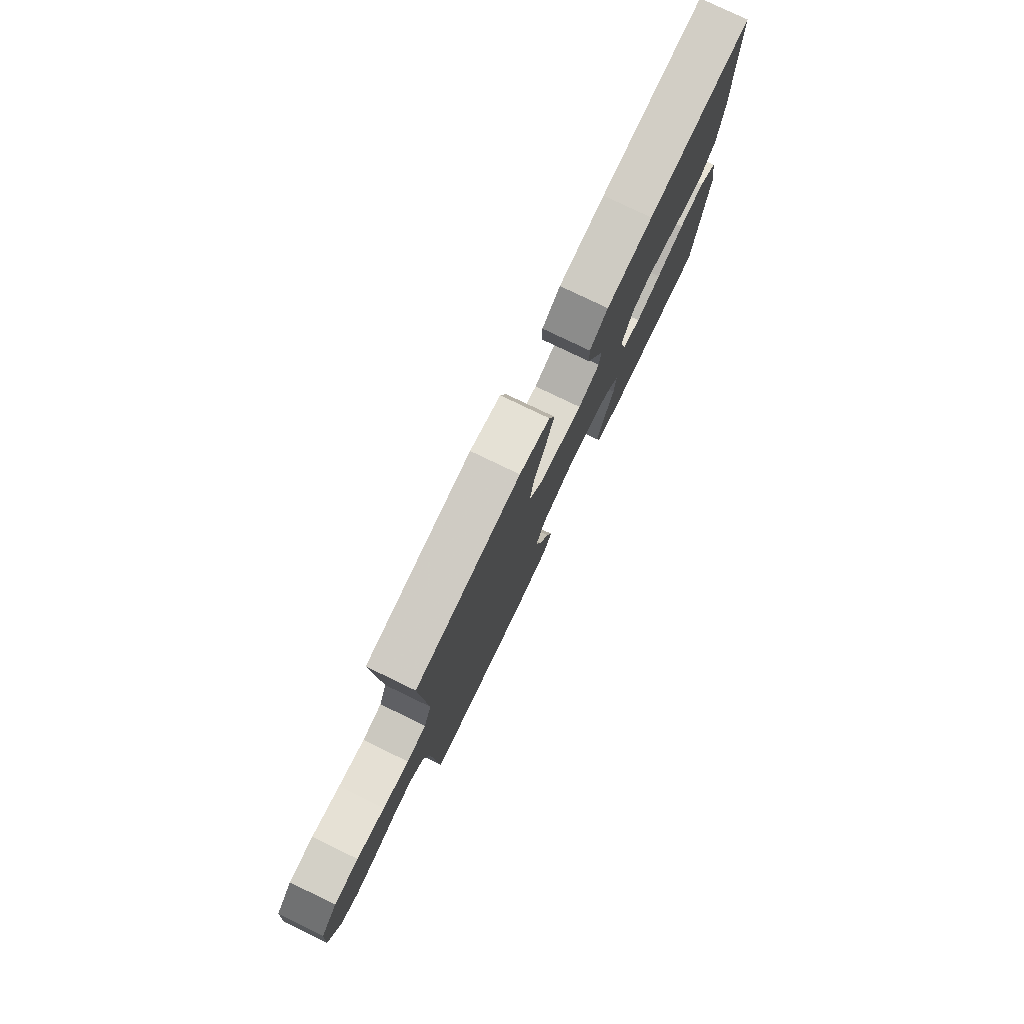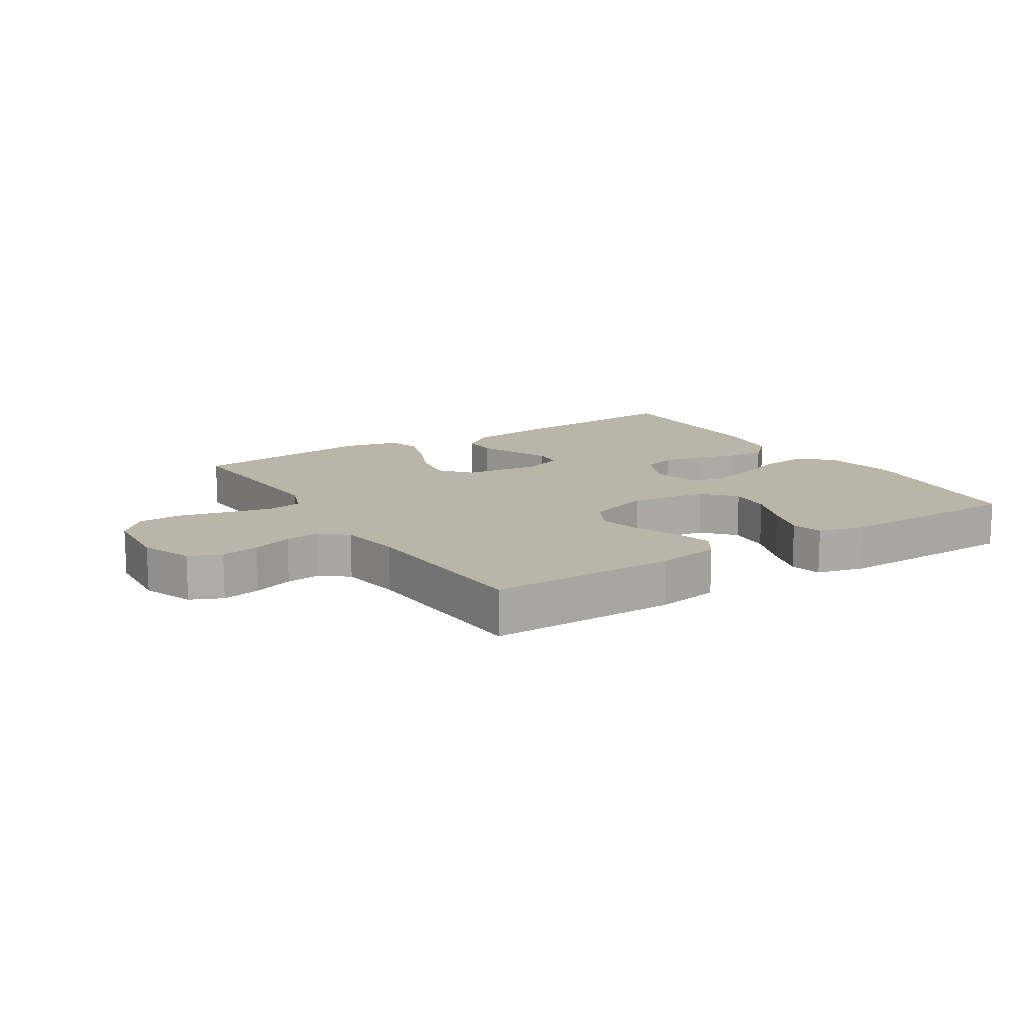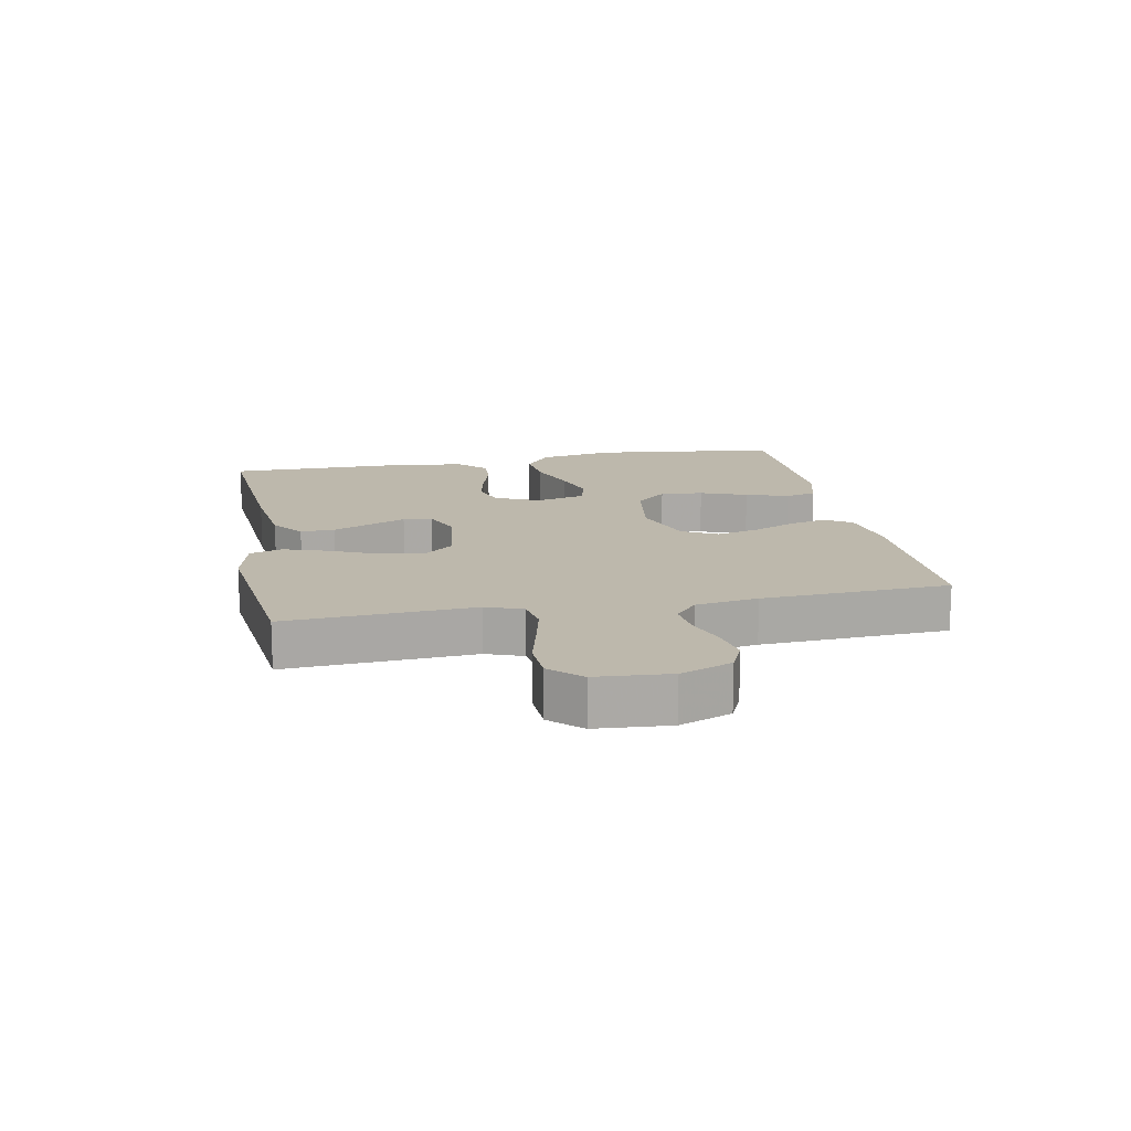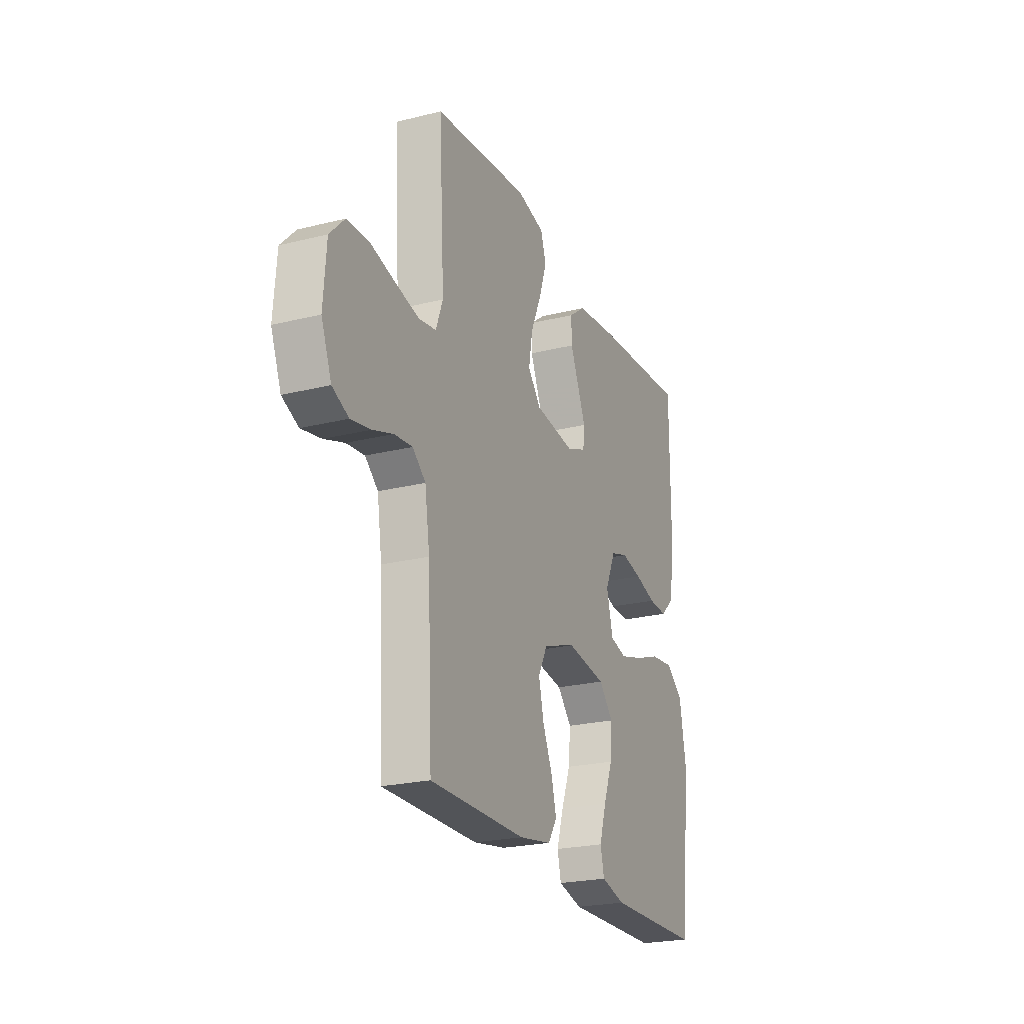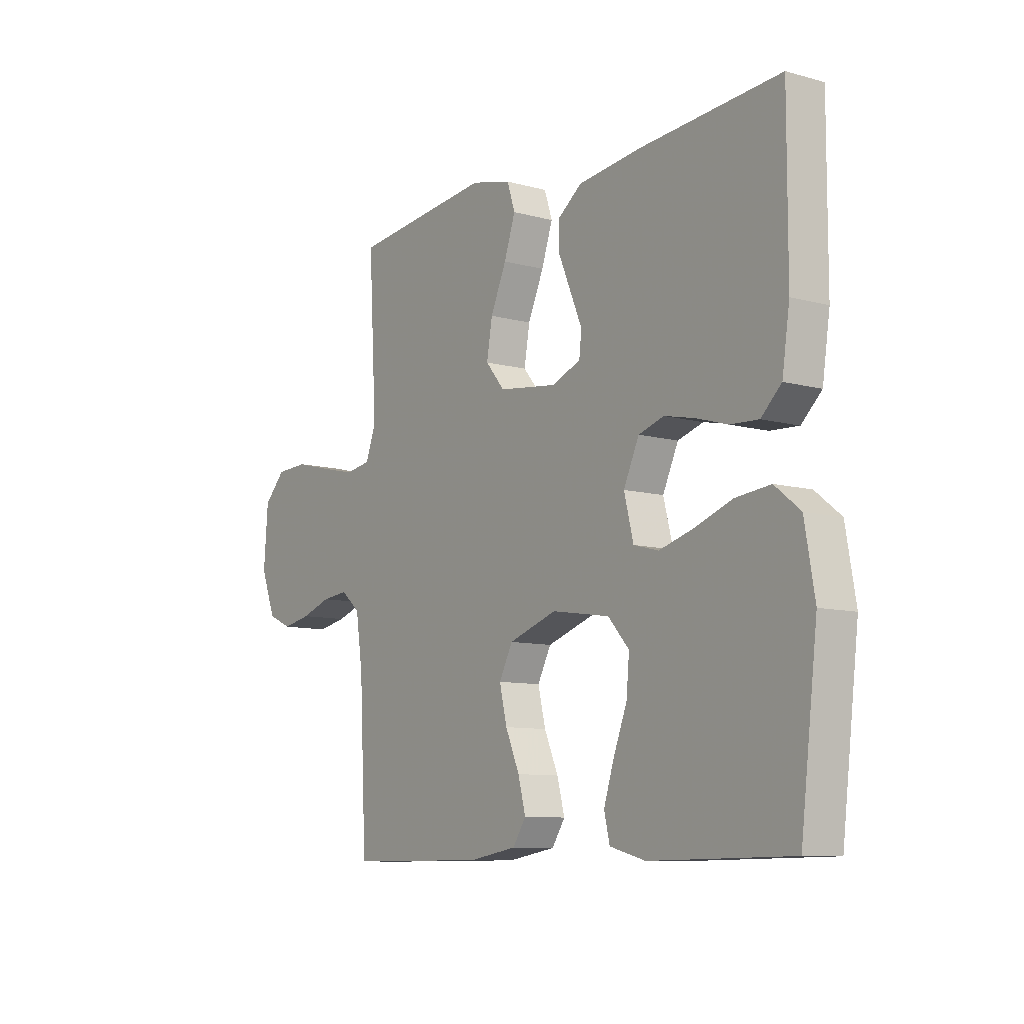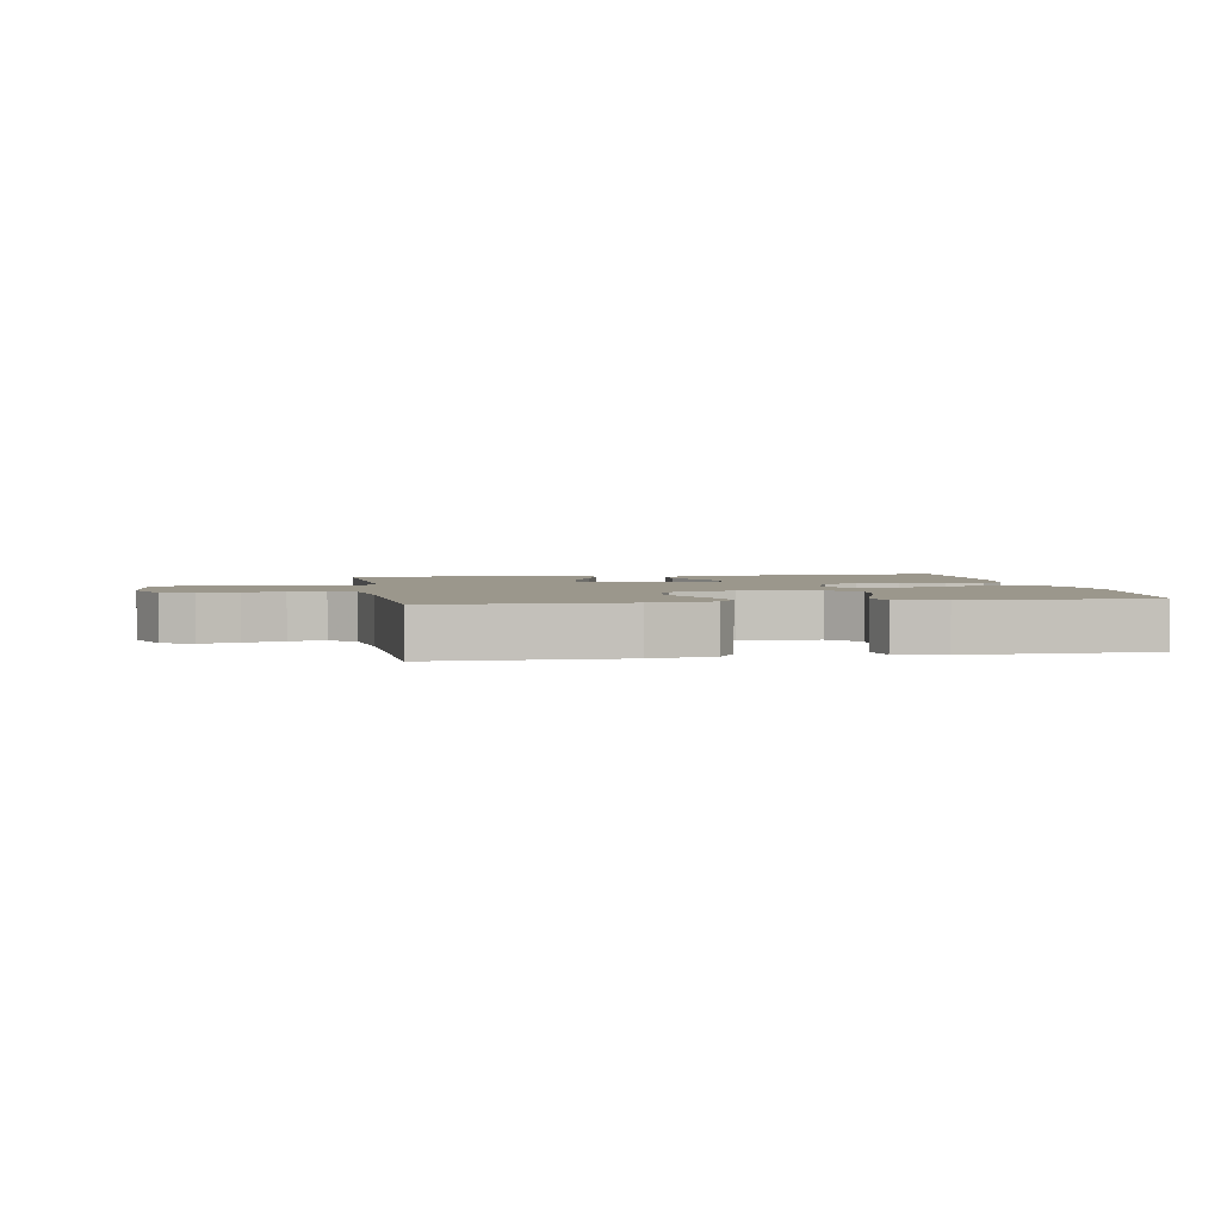
<metadata>
{"format":"obj","ext":"obj","renderer":"f3d","projection":"perspective","resolution":1024,"background":"white","views":[{"elev":78.2,"azim":115.8,"up":"+Z"},{"elev":13.6,"azim":147.6,"up":"+Y"},{"elev":14.9,"azim":79.0,"up":"+Y"},{"elev":-23.3,"azim":112.8,"up":"+Z"},{"elev":-9.4,"azim":-125.8,"up":"+Z"},{"elev":2.8,"azim":169.9,"up":"+Y"}]}
</metadata>
<code>
v -0.5 0.07 -0.5
v -0.536 0.07 -0.2
v -0.515 0.07 -0.078
v -0.461 0.07 -0.035
v -0.387 0.07 -0.043
v -0.307 0.07 -0.072
v -0.234 0.07 -0.093
v -0.181 0.07 -0.079
v -0.161 0.07 0
v -0.194 0.07 0.072
v -0.248 0.07 0.089
v -0.313 0.07 0.075
v -0.38 0.07 0.055
v -0.44 0.07 0.052
v -0.483 0.07 0.093
v -0.499 0.07 0.2
v -0.5 0.07 0.5
v -0.2 0.07 0.478
v -0.067 0.07 0.462
v -0.015 0.07 0.423
v -0.016 0.07 0.368
v -0.042 0.07 0.307
v -0.067 0.07 0.248
v -0.062 0.07 0.202
v 0 0.07 0.177
v 0.125 0.07 0.193
v 0.166 0.07 0.242
v 0.154 0.07 0.312
v 0.12 0.07 0.389
v 0.096 0.07 0.46
v 0.113 0.07 0.512
v 0.2 0.07 0.533
v 0.5 0.07 0.5
v 0.483 0.07 0.2
v 0.505 0.07 0.141
v 0.56 0.07 0.132
v 0.634 0.07 0.149
v 0.713 0.07 0.169
v 0.782 0.07 0.166
v 0.828 0.07 0.118
v 0.837 0.07 0
v 0.805 0.07 -0.082
v 0.754 0.07 -0.105
v 0.692 0.07 -0.093
v 0.628 0.07 -0.071
v 0.571 0.07 -0.065
v 0.53 0.07 -0.1
v 0.515 0.07 -0.2
v 0.5 0.07 -0.5
v 0.2 0.07 -0.5
v 0.098 0.07 -0.483
v 0.07 0.07 -0.44
v 0.086 0.07 -0.379
v 0.116 0.07 -0.31
v 0.132 0.07 -0.243
v 0.103 0.07 -0.187
v 0 0.07 -0.152
v -0.124 0.07 -0.171
v -0.169 0.07 -0.221
v -0.163 0.07 -0.29
v -0.134 0.07 -0.365
v -0.112 0.07 -0.434
v -0.124 0.07 -0.484
v -0.2 0.07 -0.504
v -0.5 0 -0.5
v -0.536 0 -0.2
v -0.515 0 -0.078
v -0.461 0 -0.035
v -0.387 0 -0.043
v -0.307 0 -0.072
v -0.234 0 -0.093
v -0.181 0 -0.079
v -0.161 0 0
v -0.194 0 0.072
v -0.248 0 0.089
v -0.313 0 0.075
v -0.38 0 0.055
v -0.44 0 0.052
v -0.483 0 0.093
v -0.499 0 0.2
v -0.5 0 0.5
v -0.2 0 0.478
v -0.067 0 0.462
v -0.015 0 0.423
v -0.016 0 0.368
v -0.042 0 0.307
v -0.067 0 0.248
v -0.062 0 0.202
v 0 0 0.177
v 0.125 0 0.193
v 0.166 0 0.242
v 0.154 0 0.312
v 0.12 0 0.389
v 0.096 0 0.46
v 0.113 0 0.512
v 0.2 0 0.533
v 0.5 0 0.5
v 0.483 0 0.2
v 0.505 0 0.141
v 0.56 0 0.132
v 0.634 0 0.149
v 0.713 0 0.169
v 0.782 0 0.166
v 0.828 0 0.118
v 0.837 0 0
v 0.805 0 -0.082
v 0.754 0 -0.105
v 0.692 0 -0.093
v 0.628 0 -0.071
v 0.571 0 -0.065
v 0.53 0 -0.1
v 0.515 0 -0.2
v 0.5 0 -0.5
v 0.2 0 -0.5
v 0.098 0 -0.483
v 0.07 0 -0.44
v 0.086 0 -0.379
v 0.116 0 -0.31
v 0.132 0 -0.243
v 0.103 0 -0.187
v 0 0 -0.152
v -0.124 0 -0.171
v -0.169 0 -0.221
v -0.163 0 -0.29
v -0.134 0 -0.365
v -0.112 0 -0.434
v -0.124 0 -0.484
v -0.2 0 -0.504
f 4 5 6
f 3 4 6
f 2 3 6
f 1 2 6
f 64 1 6
f 63 64 6
f 62 63 6
f 61 62 6
f 60 61 6
f 59 60 6 7
f 58 59 7 8
f 57 58 8 9
f 56 57 9 10
f 52 53 54
f 51 52 54
f 50 51 54
f 49 50 54
f 48 49 54
f 47 48 54 55
f 46 47 55 56
f 43 44 45
f 42 43 45
f 41 42 45
f 40 41 45
f 39 40 45
f 38 39 45
f 37 38 45
f 36 37 45 46
f 46 56 10
f 36 46 10
f 35 36 10
f 32 33 34
f 31 32 34
f 30 31 34
f 29 30 34
f 28 29 34
f 27 28 34 35
f 20 21 22
f 19 20 22
f 18 19 22
f 17 18 22
f 16 17 22
f 15 16 22
f 14 15 22
f 13 14 22
f 12 13 22
f 11 12 22 23
f 10 11 23 24
f 26 27 35
f 25 26 35 10
f 10 24 25
f 70 69 68
f 70 68 67
f 70 67 66
f 70 66 65
f 70 65 128
f 70 128 127
f 70 127 126
f 70 126 125
f 70 125 124
f 71 70 124 123
f 72 71 123 122
f 73 72 122 121
f 74 73 121 120
f 118 117 116
f 118 116 115
f 118 115 114
f 118 114 113
f 118 113 112
f 119 118 112 111
f 120 119 111 110
f 109 108 107
f 109 107 106
f 109 106 105
f 109 105 104
f 109 104 103
f 109 103 102
f 109 102 101
f 110 109 101 100
f 74 120 110
f 74 110 100
f 74 100 99
f 98 97 96
f 98 96 95
f 98 95 94
f 98 94 93
f 98 93 92
f 99 98 92 91
f 86 85 84
f 86 84 83
f 86 83 82
f 86 82 81
f 86 81 80
f 86 80 79
f 86 79 78
f 86 78 77
f 86 77 76
f 87 86 76 75
f 88 87 75 74
f 99 91 90
f 74 99 90 89
f 89 88 74
f 1 65 66 2
f 2 66 67 3
f 3 67 68 4
f 4 68 69 5
f 5 69 70 6
f 6 70 71 7
f 7 71 72 8
f 8 72 73 9
f 9 73 74 10
f 10 74 75 11
f 11 75 76 12
f 12 76 77 13
f 13 77 78 14
f 14 78 79 15
f 15 79 80 16
f 16 80 81 17
f 17 81 82 18
f 18 82 83 19
f 19 83 84 20
f 20 84 85 21
f 21 85 86 22
f 22 86 87 23
f 23 87 88 24
f 24 88 89 25
f 25 89 90 26
f 26 90 91 27
f 27 91 92 28
f 28 92 93 29
f 29 93 94 30
f 30 94 95 31
f 31 95 96 32
f 32 96 97 33
f 33 97 98 34
f 34 98 99 35
f 35 99 100 36
f 36 100 101 37
f 37 101 102 38
f 38 102 103 39
f 39 103 104 40
f 40 104 105 41
f 41 105 106 42
f 42 106 107 43
f 43 107 108 44
f 44 108 109 45
f 45 109 110 46
f 46 110 111 47
f 47 111 112 48
f 48 112 113 49
f 49 113 114 50
f 50 114 115 51
f 51 115 116 52
f 52 116 117 53
f 53 117 118 54
f 54 118 119 55
f 55 119 120 56
f 56 120 121 57
f 57 121 122 58
f 58 122 123 59
f 59 123 124 60
f 60 124 125 61
f 61 125 126 62
f 62 126 127 63
f 63 127 128 64
f 64 128 65 1

</code>
